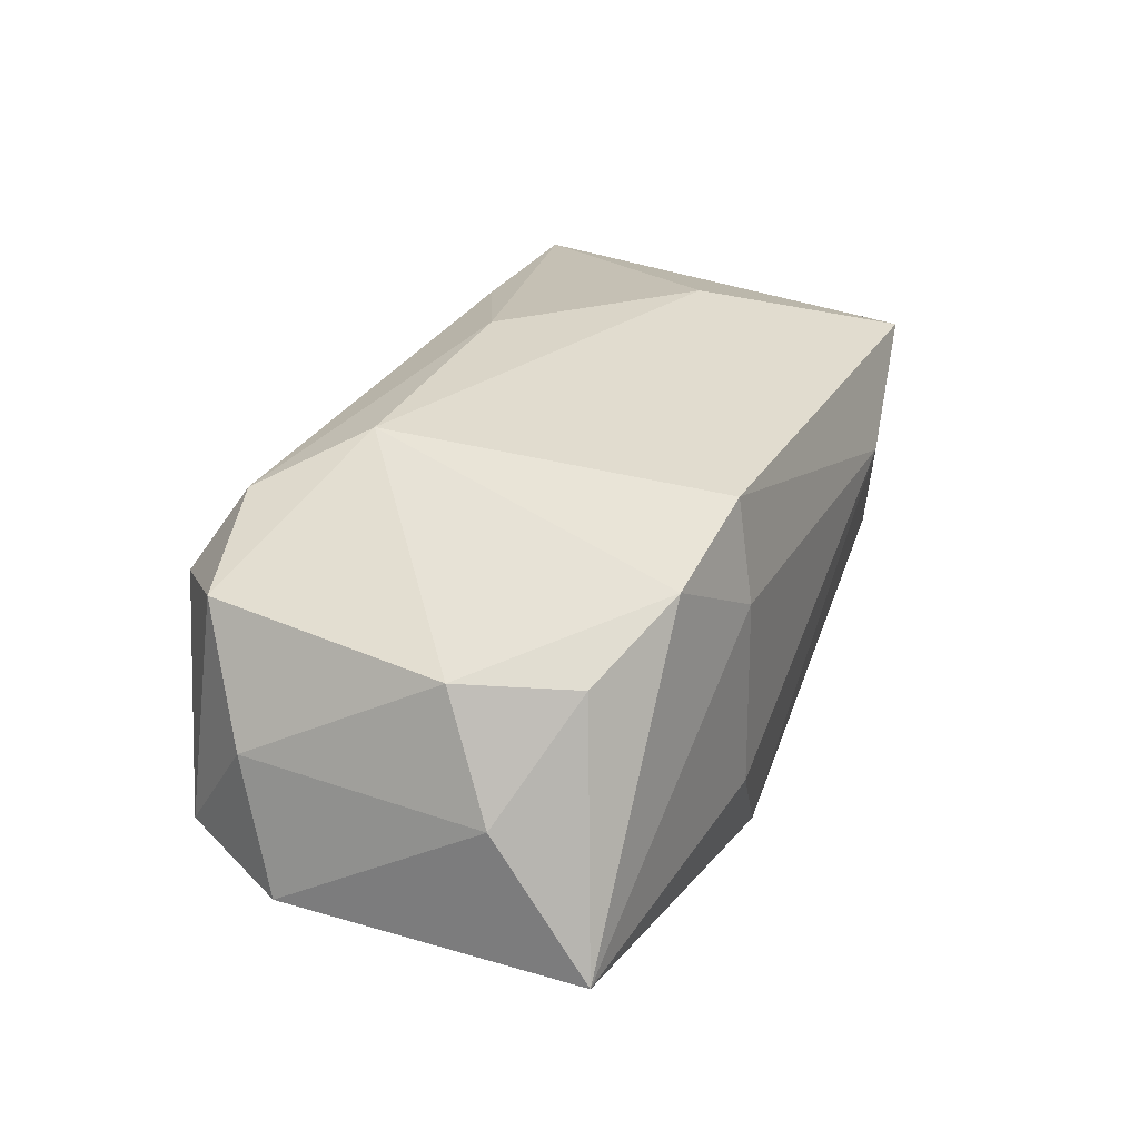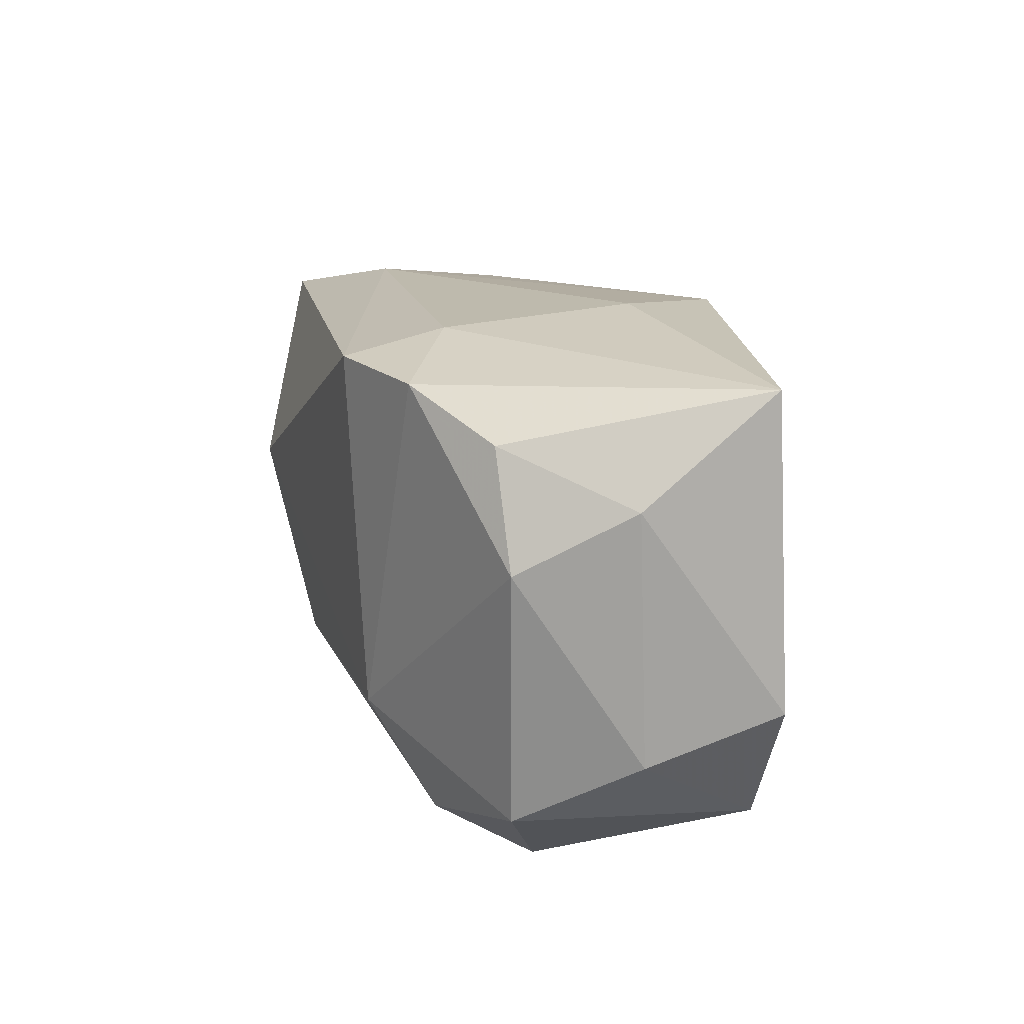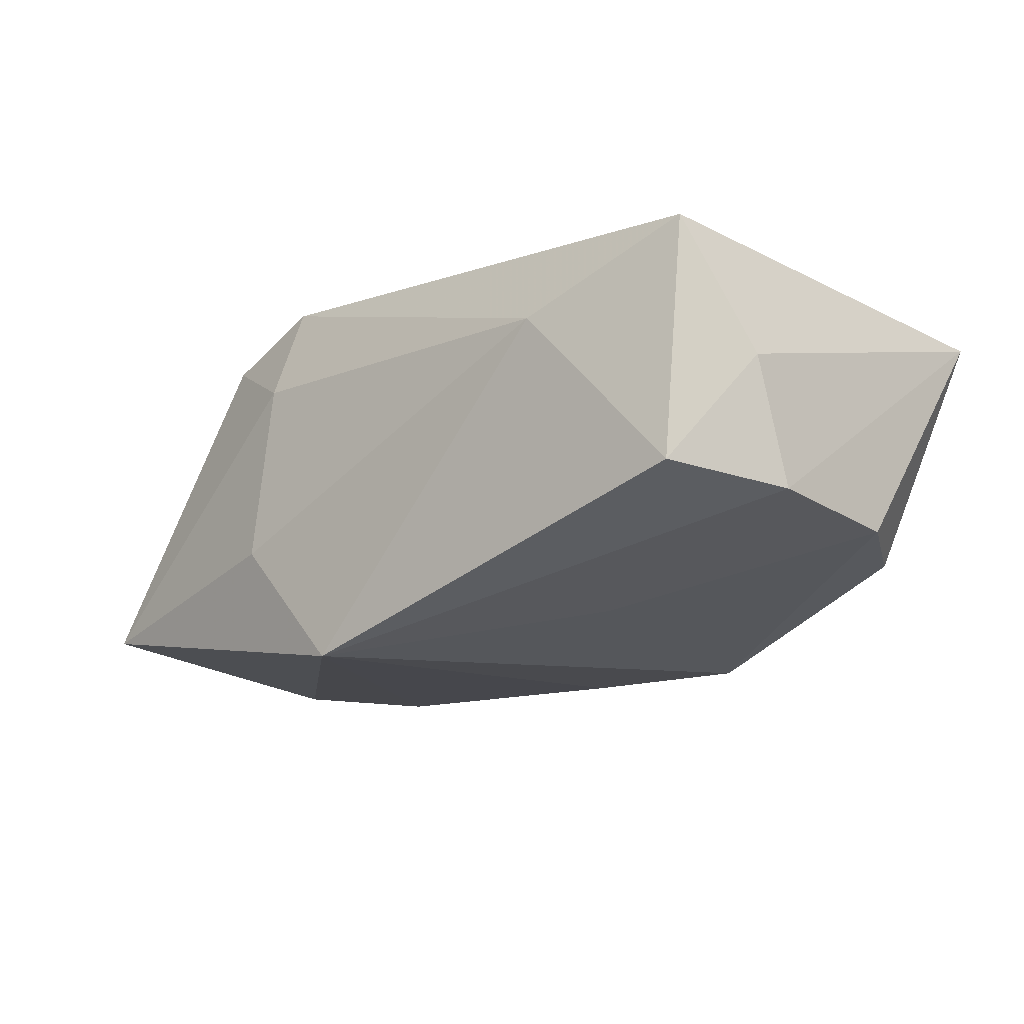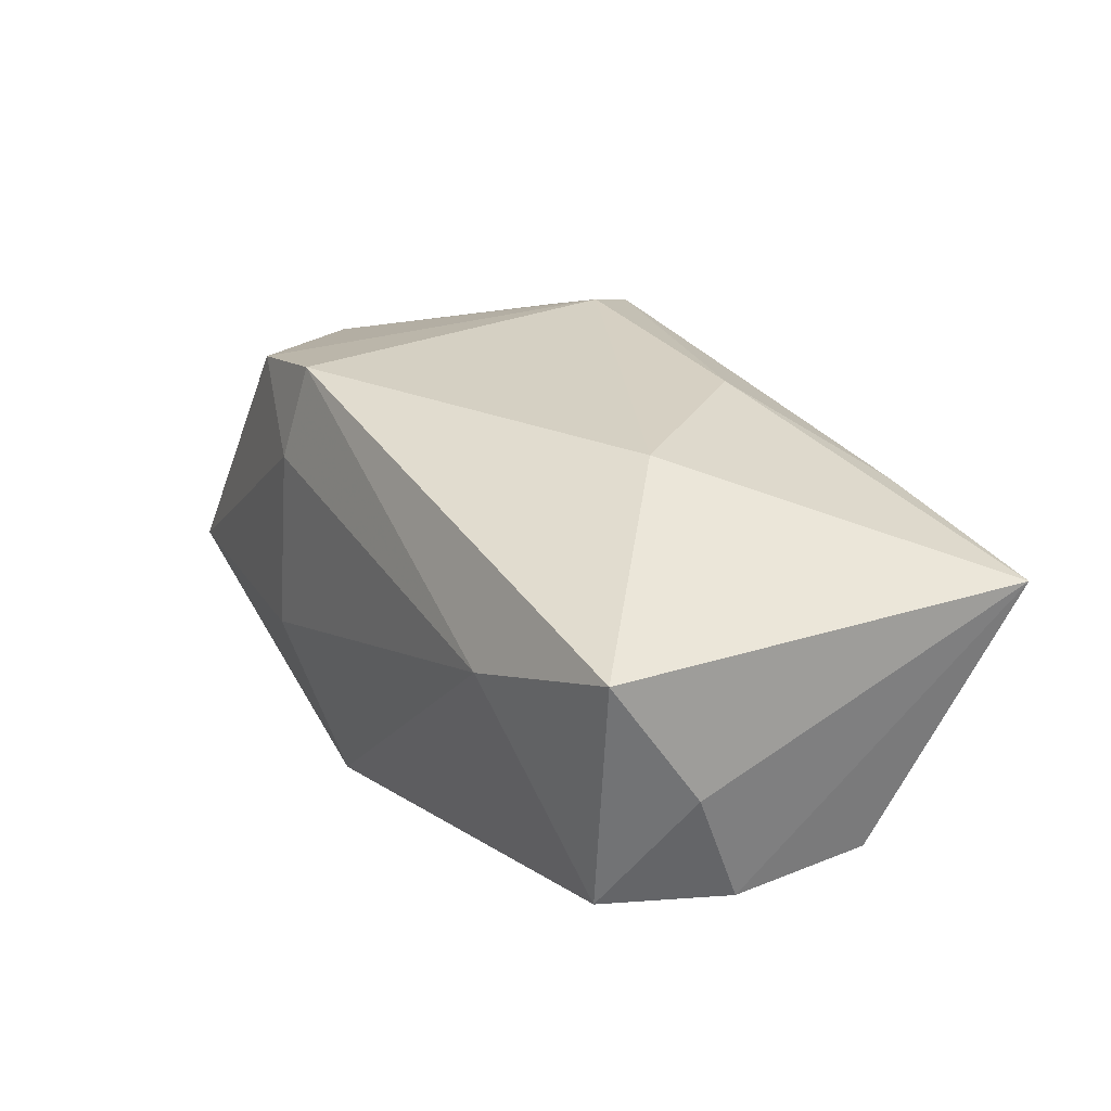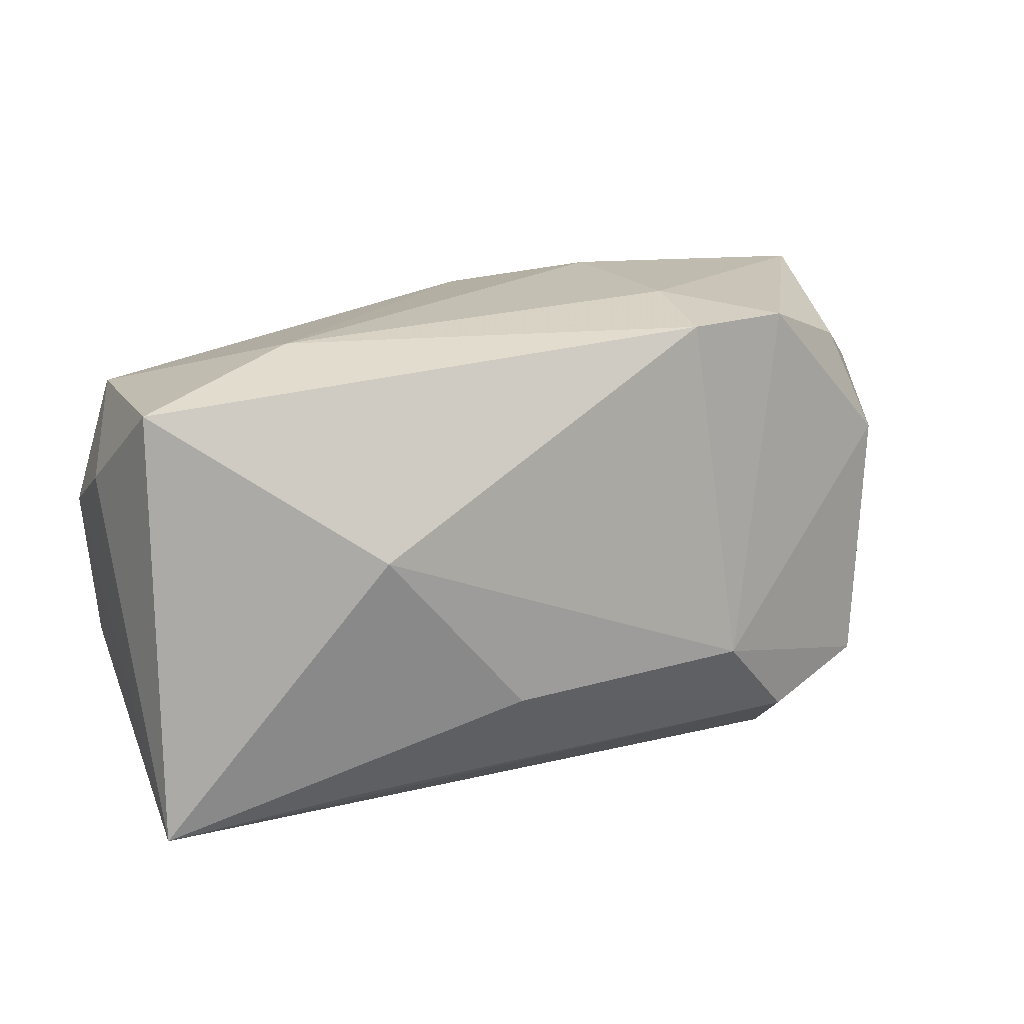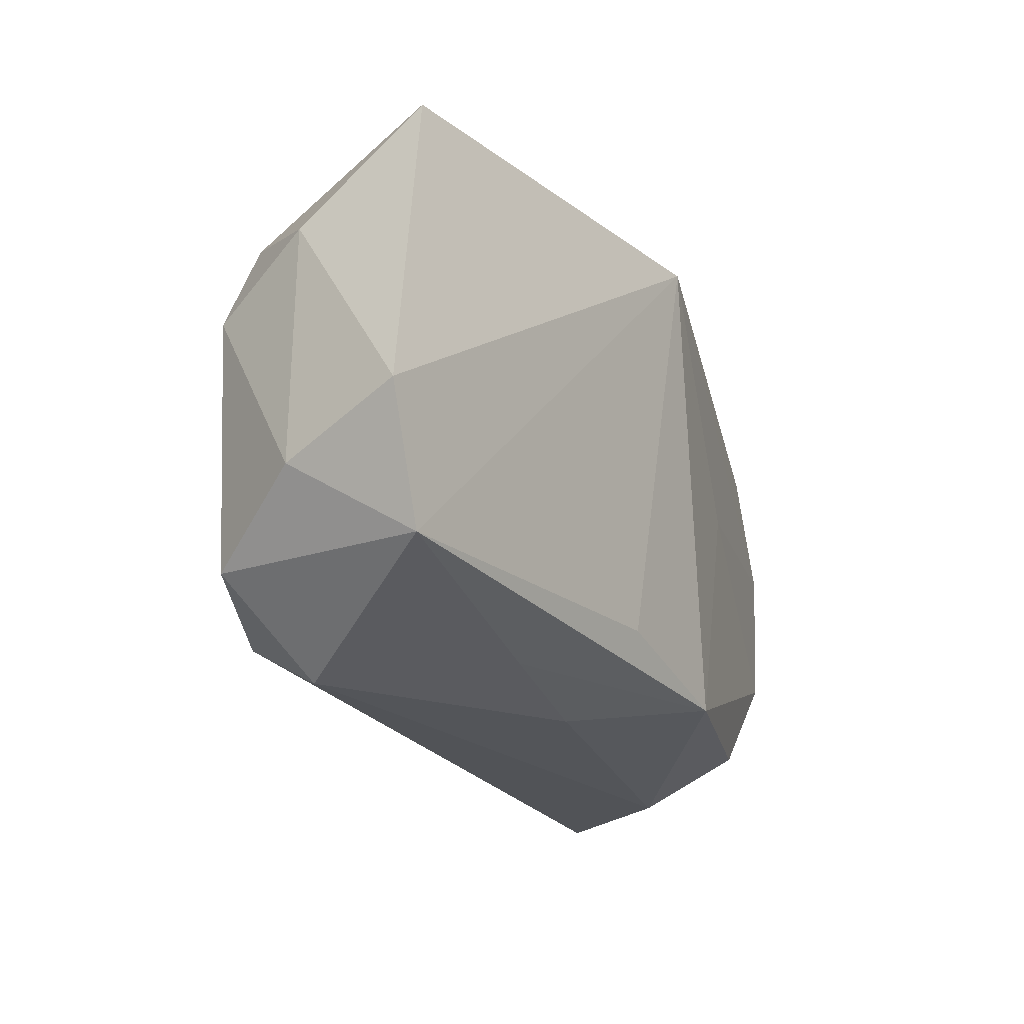
<metadata>
{"format":"obj","ext":"obj","renderer":"f3d","projection":"perspective","resolution":1024,"background":"white","views":[{"elev":34.5,"azim":118.8,"up":"+Z"},{"elev":20.6,"azim":69.8,"up":"+Y"},{"elev":-22.9,"azim":-129.8,"up":"+Z"},{"elev":26.4,"azim":-115.7,"up":"+Z"},{"elev":13.7,"azim":-27.1,"up":"+Y"},{"elev":-21.4,"azim":115.1,"up":"+Y"}]}
</metadata>
<code>
v -0.03844 -0.01 -0.01314
v 0.01295 0.02412 -0.008276
v 0.01539 -0.01121 0.01864
v 0.03581 0.008173 0.01179
v -0.03141 -0.01938 -0.01205
v -0.03203 -0.02366 -0.002222
v 0.001652 -0.02271 -0.006975
v 0.00521 -0.01586 -0.01599
v -0.009735 -0.01996 -0.01721
v -0.03999 0.003451 -0.01311
v -0.007369 -0.013 0.01776
v -0.04125 0.007835 -0.002052
v 0.01467 -0.02064 -0.008098
v 0.01036 0.02101 0.01864
v 0.02142 0.02121 0.01592
v -0.0247 0.01991 0.004125
v 0.03952 0.01386 0.001786
v -0.03936 -0.02394 0.009551
v 0.04071 -0.009149 0.001406
v 0.03086 0.01805 0.0114
v 0.01183 0.0232 0.009505
v -0.02105 0.002073 0.01864
v 0.02359 -0.01897 0.01476
v -0.03998 0.0154 0.00959
v -0.01575 0.002185 -0.01721
v 0.0386 -0.01637 -0.01003
v 0.03978 0.0232 -0.01044
v -0.03681 0.01493 -0.01253
v -0.02189 -0.02169 0.01219
v 0.0436 -0.004634 -0.01026
v 0.003975 0.02125 -0.02071
v 0.0346 -0.01553 0.01132
v 0.0266 -0.02394 0.006292
f 12 10 18
f 22 3 14
f 14 3 15
f 2 27 31
f 31 16 2
f 31 9 25
f 25 10 31
f 28 10 12
f 28 16 31
f 31 10 28
f 33 18 6
f 11 3 22
f 22 18 11
f 15 3 4
f 19 17 4
f 16 14 21
f 21 2 16
f 21 14 15
f 15 27 21
f 27 2 21
f 24 14 16
f 22 14 24
f 24 28 12
f 16 28 24
f 12 18 24
f 24 18 22
f 33 6 7
f 7 6 9
f 1 18 10
f 1 25 9
f 10 25 1
f 29 11 18
f 20 27 15
f 20 17 27
f 15 4 20
f 20 4 17
f 32 4 3
f 19 4 32
f 33 26 32
f 32 26 19
f 19 26 30
f 27 17 30
f 30 17 19
f 31 27 30
f 30 26 31
f 8 9 31
f 31 26 8
f 8 26 9
f 9 26 13
f 13 7 9
f 13 26 33
f 33 7 13
f 5 6 18
f 18 1 5
f 9 6 5
f 5 1 9
f 33 32 23
f 23 32 3
f 23 18 33
f 23 29 18
f 3 11 23
f 11 29 23

</code>
